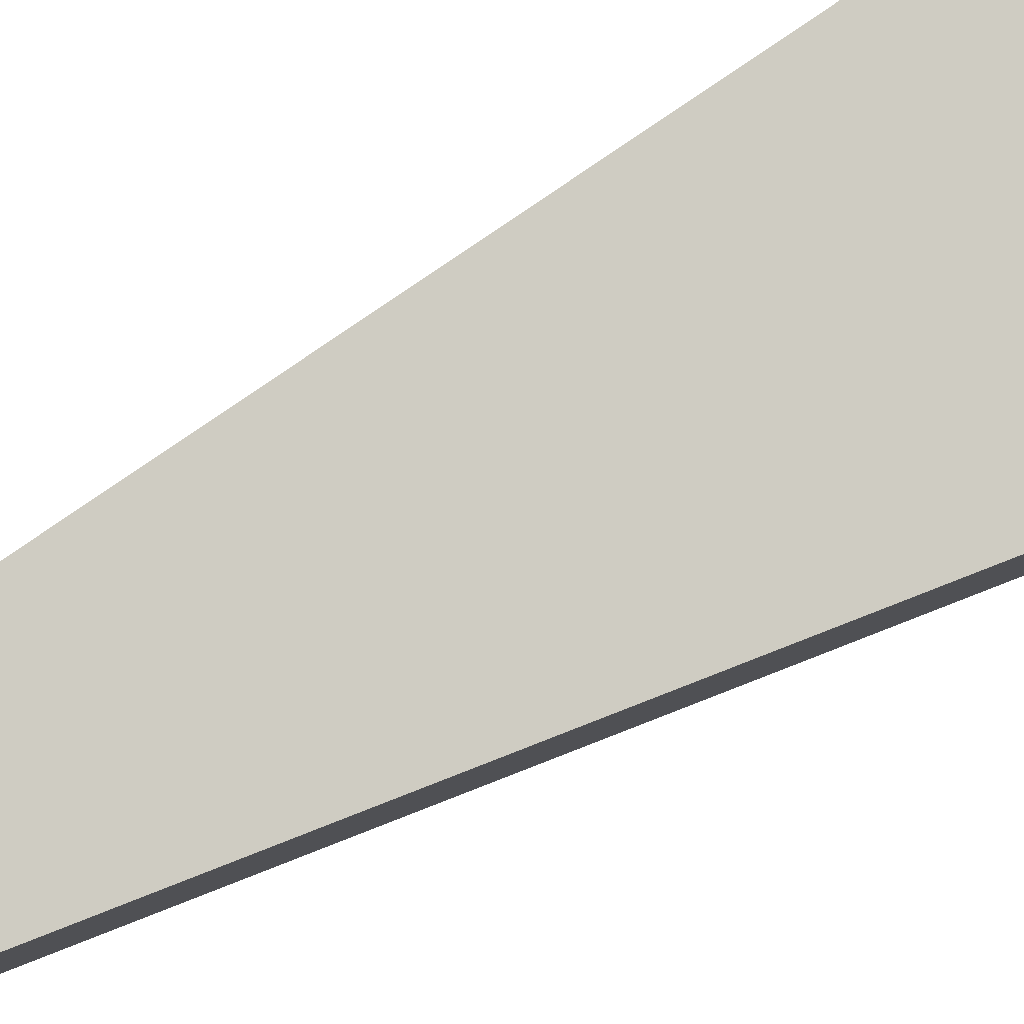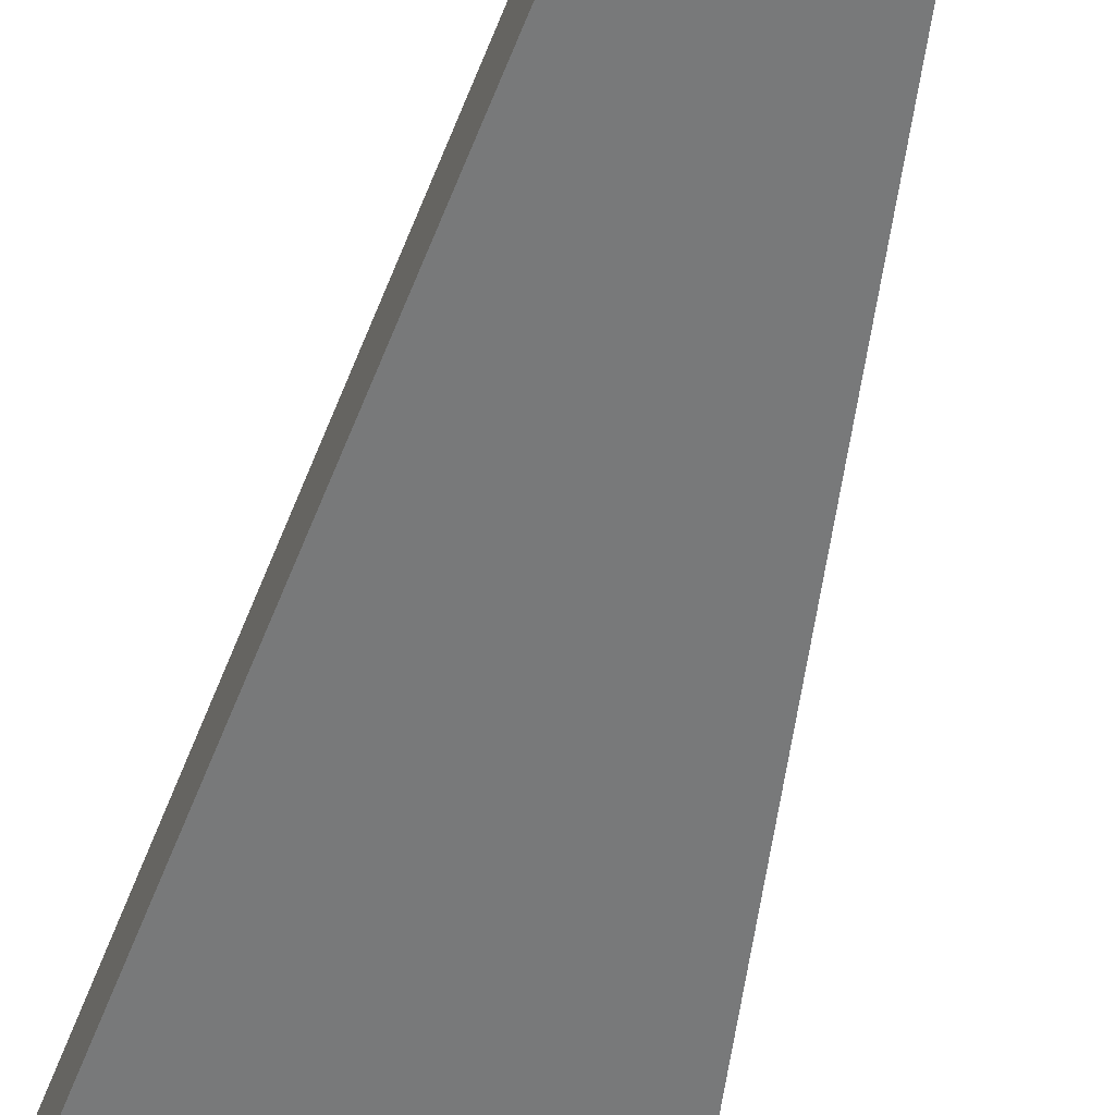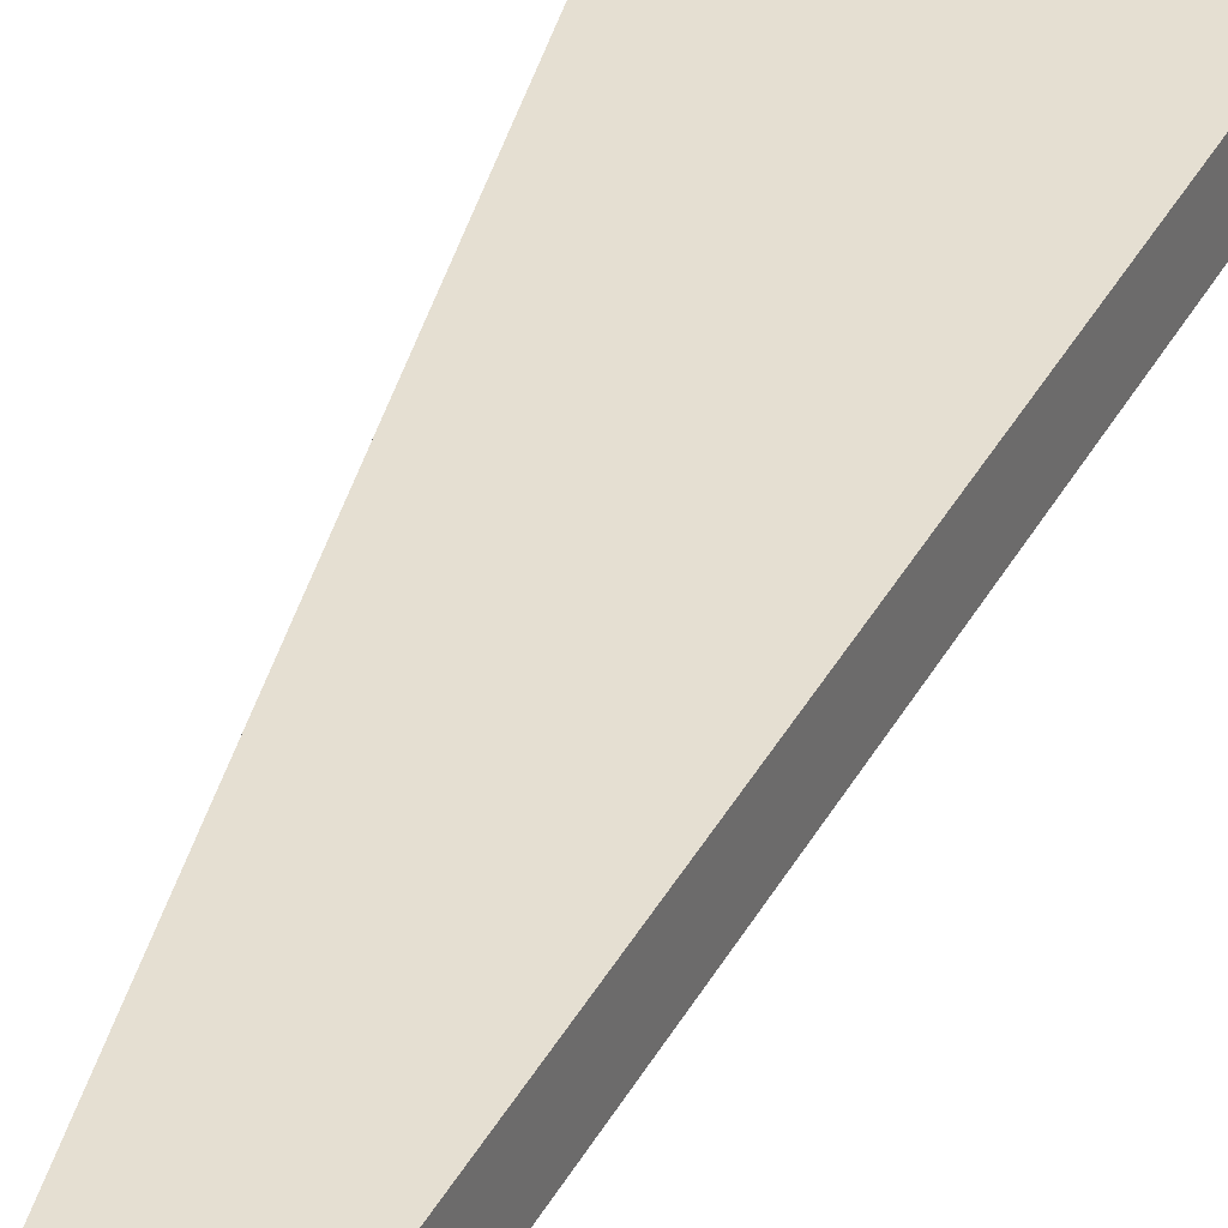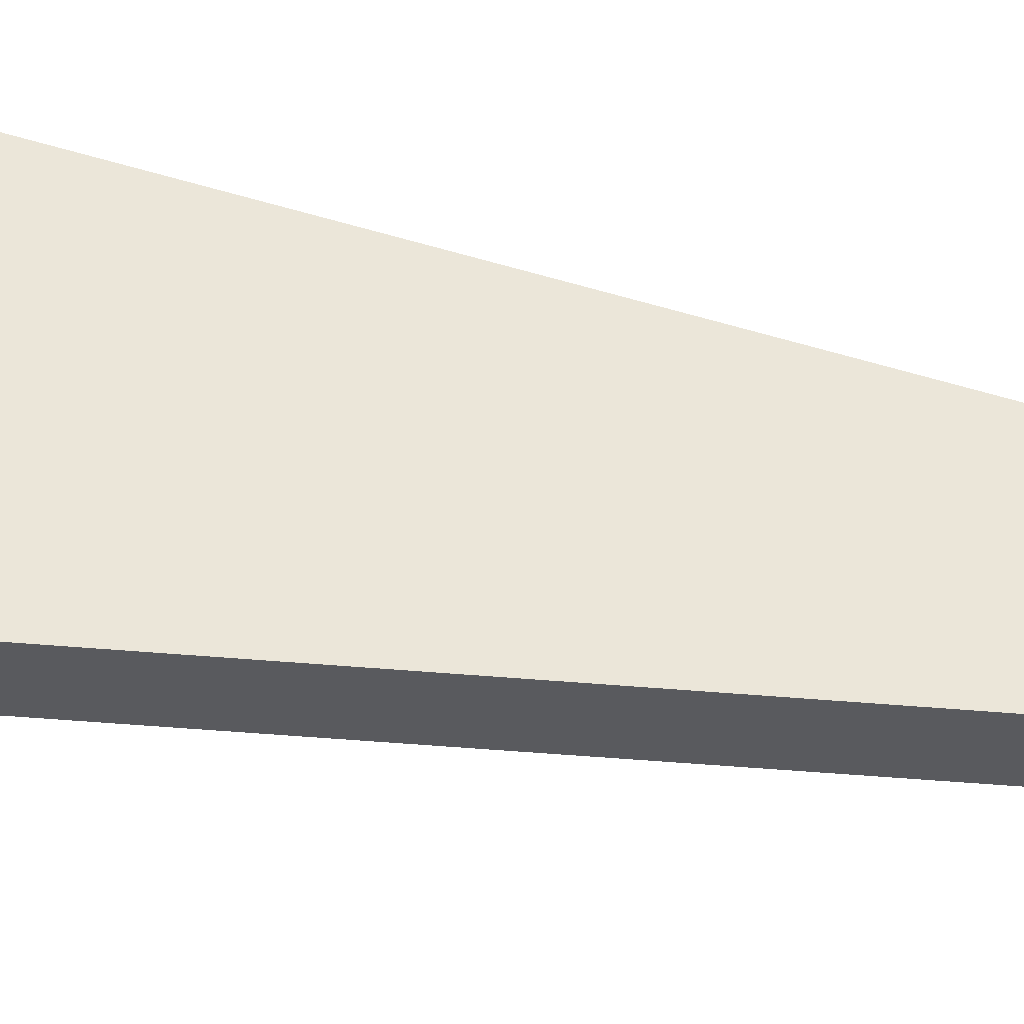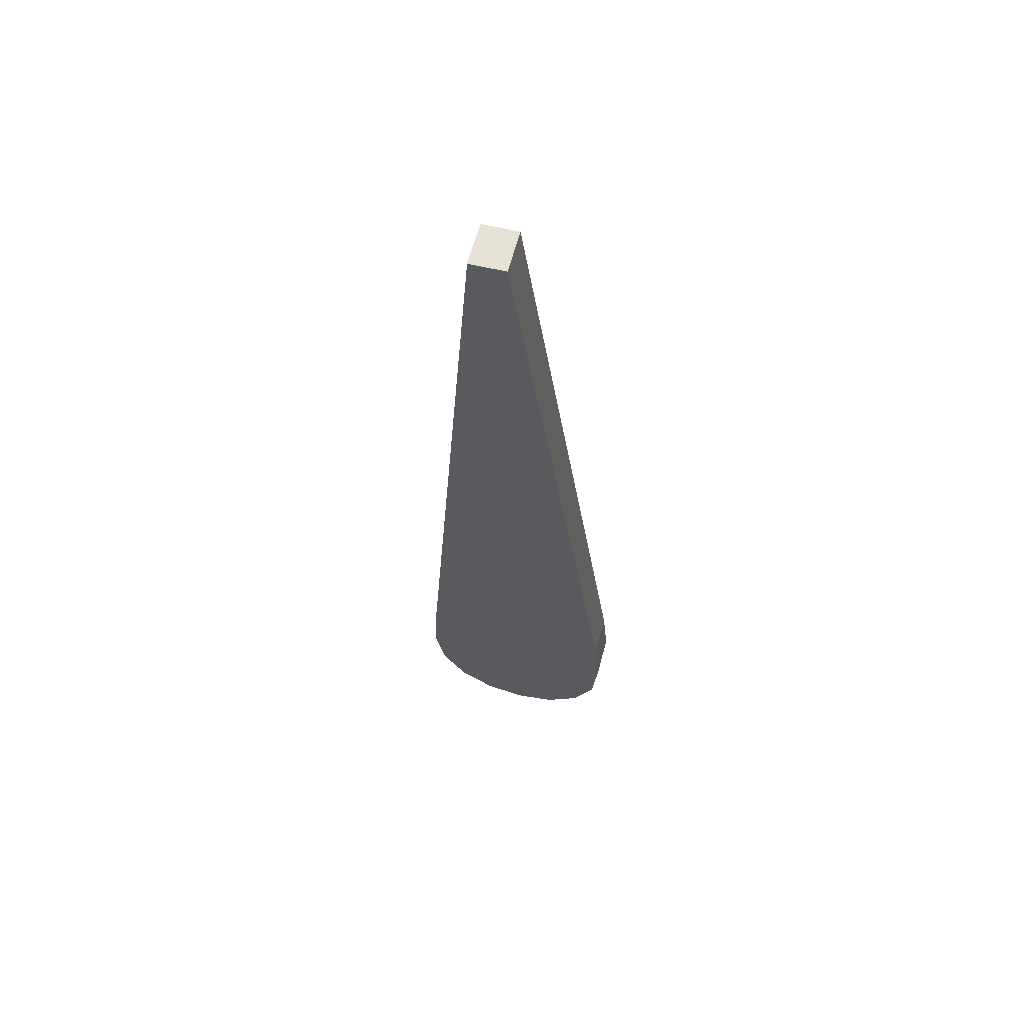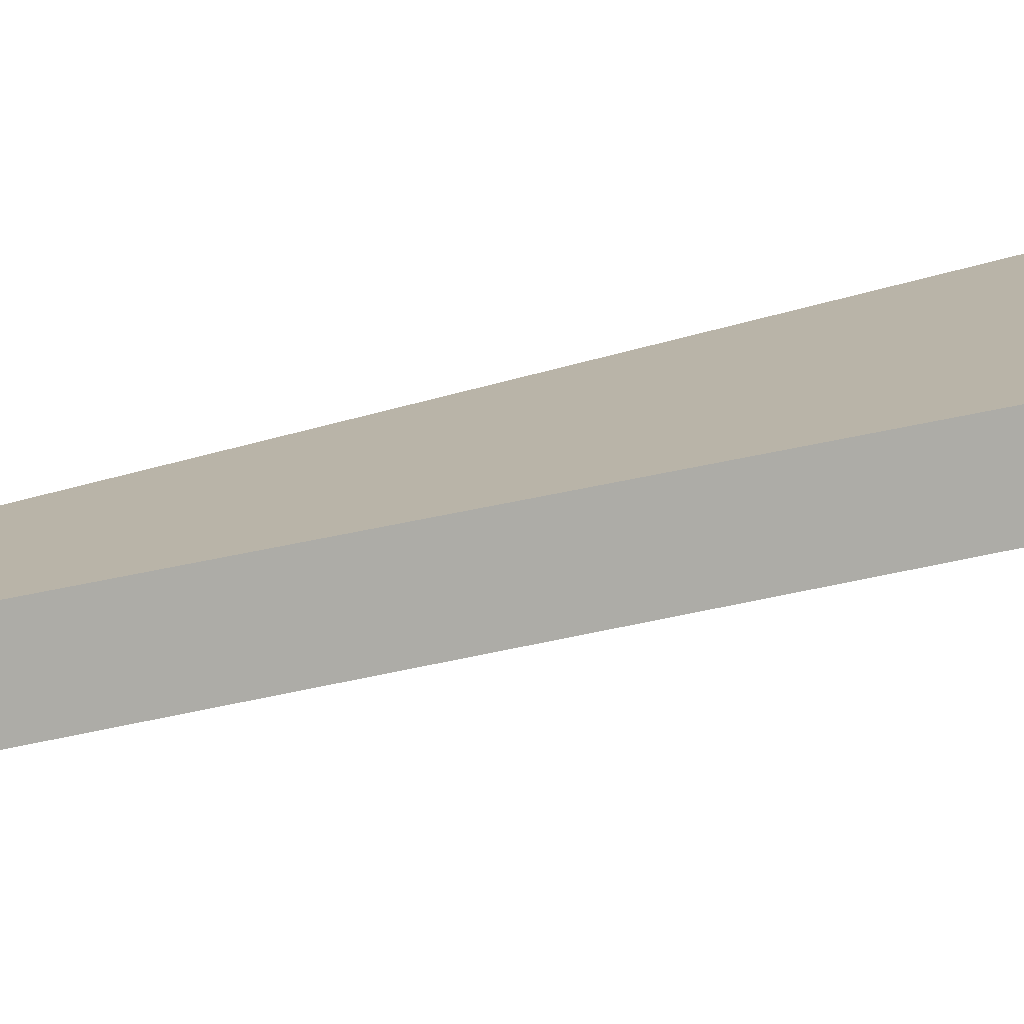
<metadata>
{"format":"obj","ext":"obj","renderer":"f3d","projection":"perspective","resolution":1024,"background":"white","views":[{"elev":78.4,"azim":63.2,"up":"+Y"},{"elev":-64.8,"azim":-14.6,"up":"+Y"},{"elev":31.9,"azim":20.3,"up":"+Y"},{"elev":57.7,"azim":-83.3,"up":"+Y"},{"elev":55.2,"azim":14.9,"up":"+Z"},{"elev":11.2,"azim":65.6,"up":"+Y"}]}
</metadata>
<code>
o #ID1661
v -0.5171 0.02675 -0.08082
v -0.5171 0.02661 -0.07967
v -0.5171 0.02669 -0.08034
v -0.5163 0.02575 -0.07282
v -0.5169 0.0268 -0.0812
v -0.5165 0.02683 -0.08144
v -0.5162 0.02684 -0.08152
v -0.516 0.02575 -0.07282
v -0.5158 0.02683 -0.08144
v -0.5153 0.02661 -0.07967
v -0.5155 0.0268 -0.0812
v -0.5153 0.02675 -0.0808
v -0.5152 0.02668 -0.08024
v -0.516 0.02613 -0.07277
v -0.5163 0.02575 -0.07282
v -0.516 0.02575 -0.07282
v -0.5163 0.02613 -0.07277
v -0.5171 0.027 -0.07963
v -0.5163 0.02575 -0.07282
v -0.5163 0.02613 -0.07277
v -0.5171 0.02661 -0.07967
v -0.5171 0.02708 -0.08029
v -0.5171 0.02661 -0.07967
v -0.5171 0.027 -0.07963
v -0.5171 0.02669 -0.08034
v -0.5171 0.02714 -0.08077
v -0.5171 0.02669 -0.08034
v -0.5171 0.02708 -0.08029
v -0.5171 0.02675 -0.08082
v -0.5169 0.02719 -0.08115
v -0.5171 0.02675 -0.08082
v -0.5171 0.02714 -0.08077
v -0.5169 0.0268 -0.0812
v -0.5169 0.02719 -0.08115
v -0.5165 0.02683 -0.08144
v -0.5169 0.0268 -0.0812
v -0.5165 0.02722 -0.08139
v -0.5165 0.02722 -0.08139
v -0.5162 0.02684 -0.08152
v -0.5165 0.02683 -0.08144
v -0.5162 0.02723 -0.08147
v -0.5162 0.02723 -0.08147
v -0.5158 0.02683 -0.08144
v -0.5162 0.02684 -0.08152
v -0.5158 0.02722 -0.08139
v -0.5158 0.02722 -0.08139
v -0.5155 0.0268 -0.0812
v -0.5158 0.02683 -0.08144
v -0.5155 0.02719 -0.08115
v -0.5155 0.0268 -0.0812
v -0.5153 0.02714 -0.08075
v -0.5153 0.02675 -0.0808
v -0.5155 0.02719 -0.08115
v -0.5153 0.02675 -0.0808
v -0.5152 0.02707 -0.08019
v -0.5152 0.02668 -0.08024
v -0.5153 0.02714 -0.08075
v -0.5152 0.02668 -0.08024
v -0.5153 0.027 -0.07963
v -0.5153 0.02661 -0.07967
v -0.5152 0.02707 -0.08019
v -0.5153 0.02661 -0.07967
v -0.516 0.02613 -0.07277
v -0.516 0.02575 -0.07282
v -0.5153 0.027 -0.07963
v -0.5171 0.027 -0.07963
v -0.5171 0.02714 -0.08077
v -0.5171 0.02708 -0.08029
v -0.5163 0.02613 -0.07277
v -0.5169 0.02719 -0.08115
v -0.5165 0.02722 -0.08139
v -0.5162 0.02723 -0.08147
v -0.516 0.02613 -0.07277
v -0.5158 0.02722 -0.08139
v -0.5153 0.027 -0.07963
v -0.5155 0.02719 -0.08115
v -0.5153 0.02714 -0.08075
v -0.5152 0.02707 -0.08019
f 1 2 3
f 3 2 1
f 2 1 4
f 4 1 2
f 4 1 5
f 5 1 4
f 4 5 6
f 6 5 4
f 4 6 7
f 7 6 4
f 4 7 8
f 8 7 4
f 8 7 9
f 9 7 8
f 8 9 10
f 10 9 8
f 10 9 11
f 11 9 10
f 10 11 12
f 12 11 10
f 10 12 13
f 13 12 10
f 14 15 16
f 16 15 14
f 15 14 17
f 17 14 15
f 18 19 20
f 20 19 18
f 19 18 21
f 21 18 19
f 22 23 24
f 24 23 22
f 23 22 25
f 25 22 23
f 26 27 28
f 28 27 26
f 27 26 29
f 29 26 27
f 30 31 32
f 32 31 30
f 31 30 33
f 33 30 31
f 34 35 36
f 36 35 34
f 35 34 37
f 37 34 35
f 38 39 40
f 40 39 38
f 39 38 41
f 41 38 39
f 42 43 44
f 44 43 42
f 43 42 45
f 45 42 43
f 46 47 48
f 48 47 46
f 47 46 49
f 49 46 47
f 50 51 52
f 52 51 50
f 51 50 53
f 53 50 51
f 54 55 56
f 56 55 54
f 55 54 57
f 57 54 55
f 58 59 60
f 60 59 58
f 59 58 61
f 61 58 59
f 62 63 64
f 64 63 62
f 63 62 65
f 65 62 63
f 66 67 68
f 68 67 66
f 67 66 69
f 69 66 67
f 67 69 70
f 70 69 67
f 70 69 71
f 71 69 70
f 71 69 72
f 72 69 71
f 72 69 73
f 73 69 72
f 72 73 74
f 74 73 72
f 74 73 75
f 75 73 74
f 74 75 76
f 76 75 74
f 76 75 77
f 77 75 76
f 77 75 78
f 78 75 77

</code>
